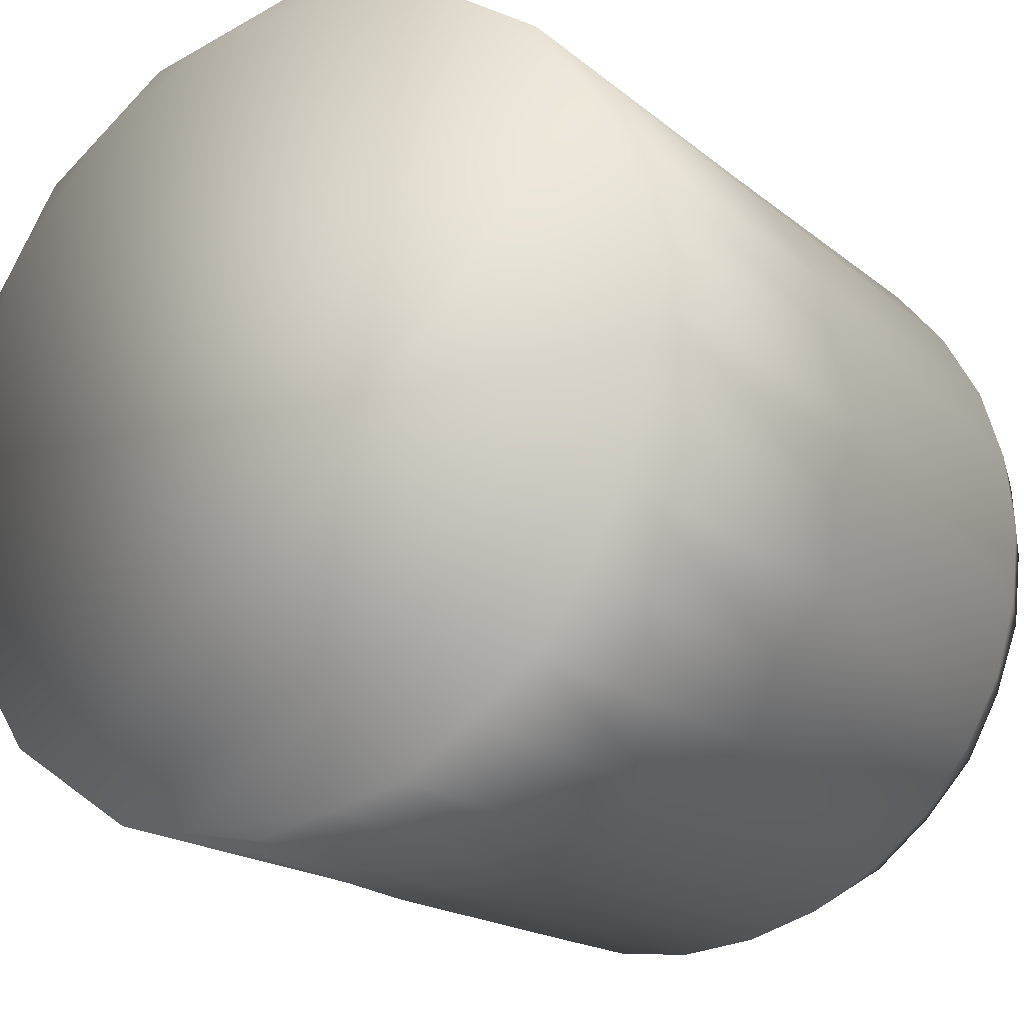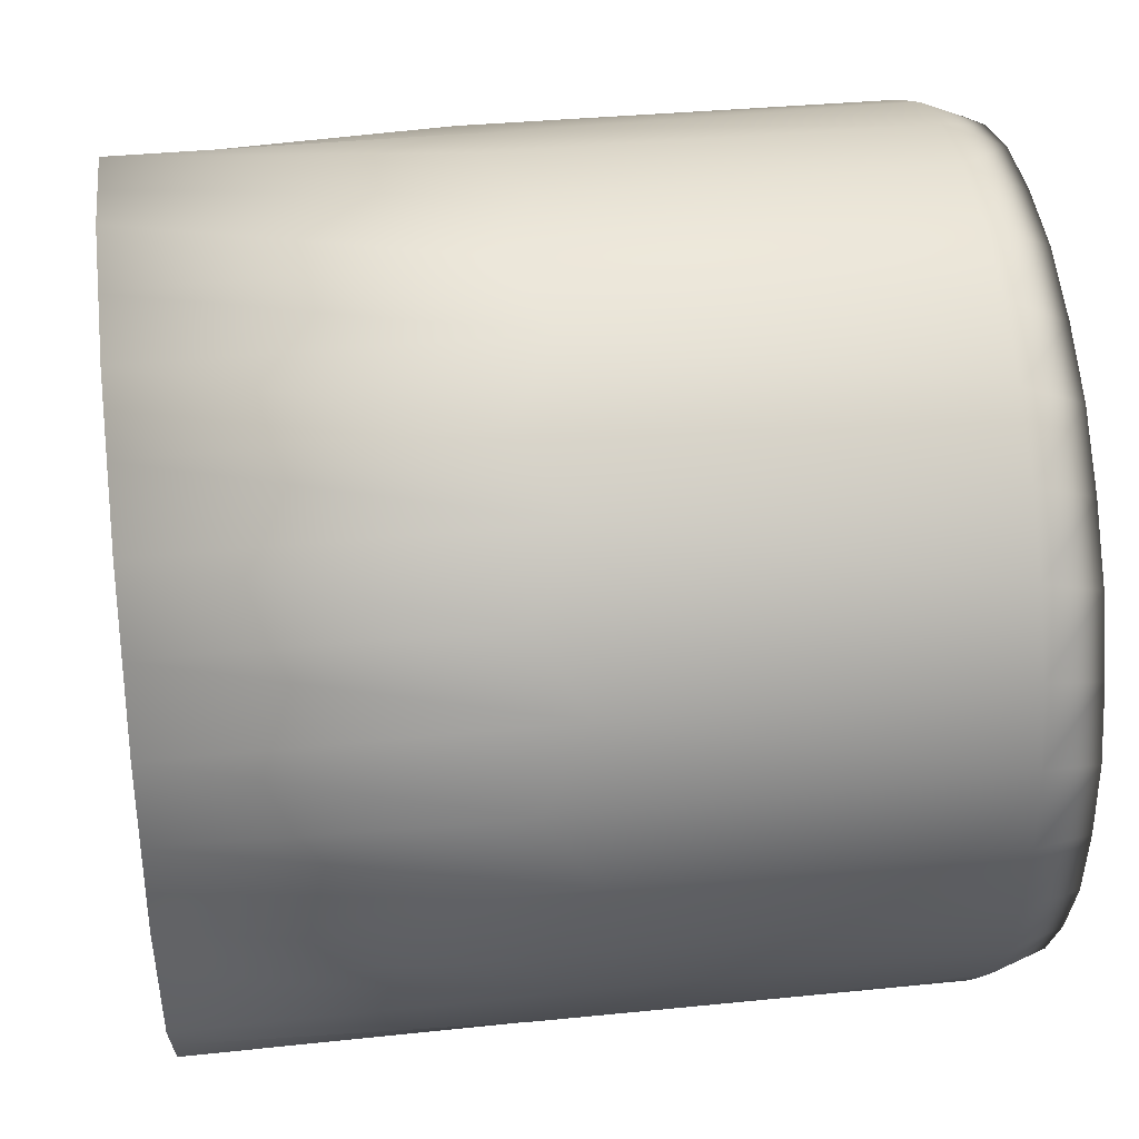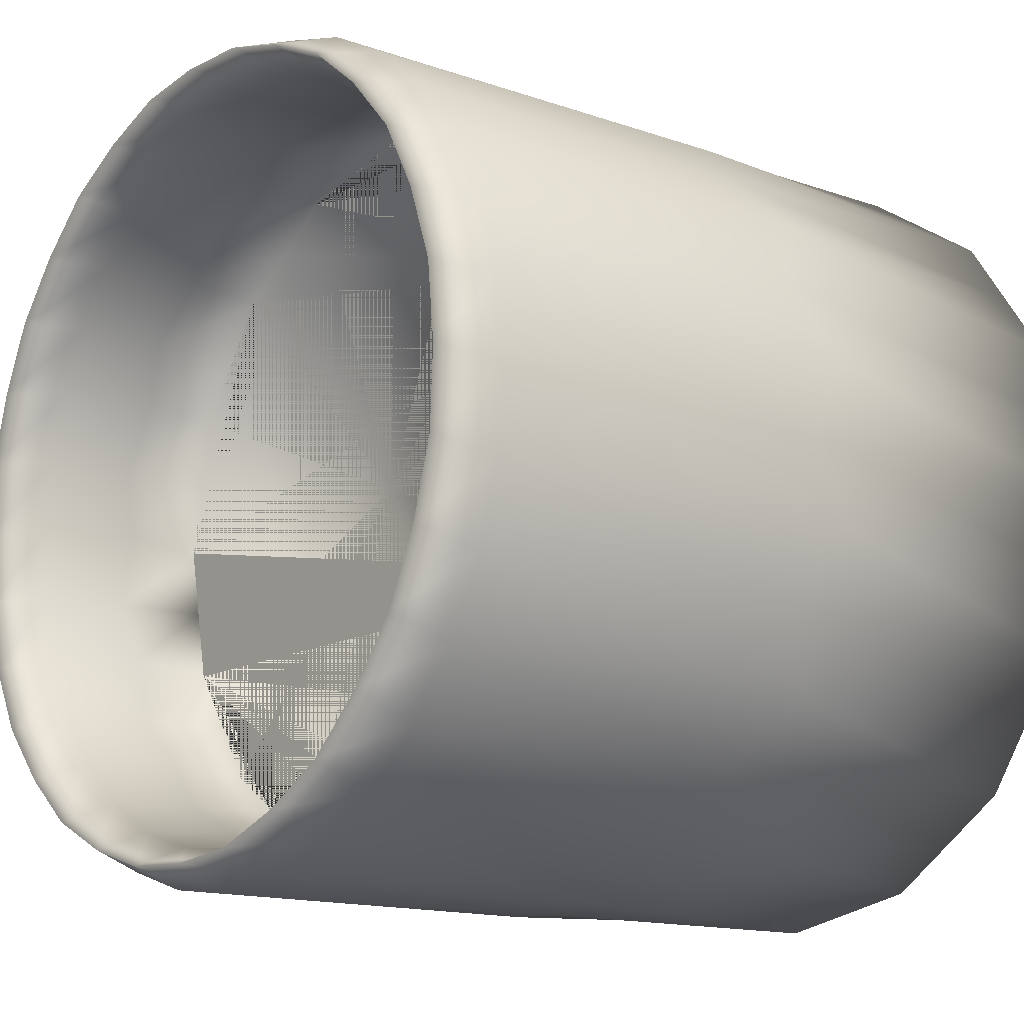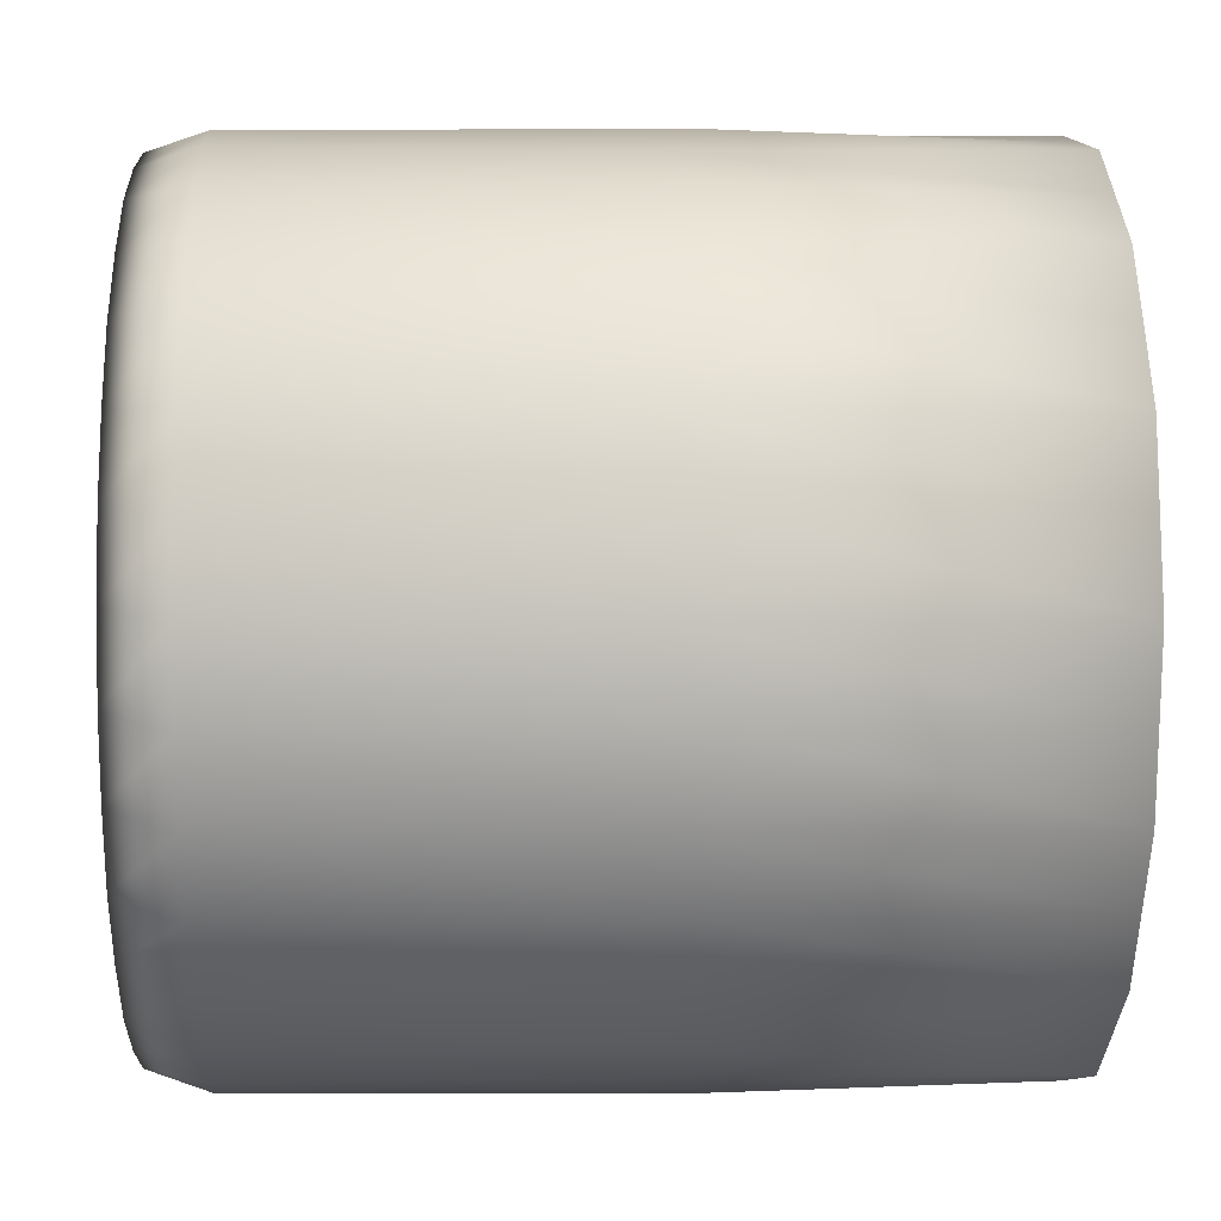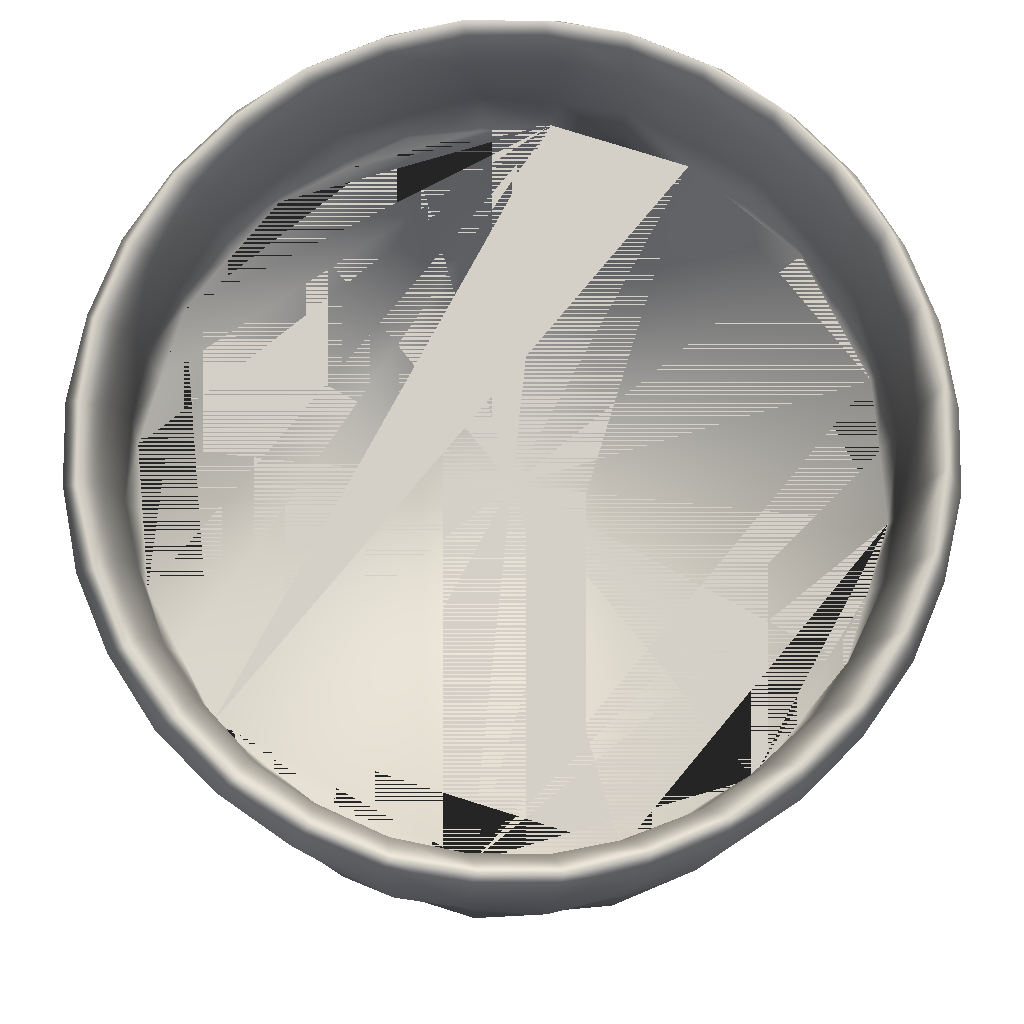
<metadata>
{"format":"obj","ext":"obj","renderer":"f3d","projection":"perspective","resolution":1024,"background":"white","views":[{"elev":-18.8,"azim":33.9,"up":"+Z"},{"elev":39.6,"azim":82.7,"up":"+Z"},{"elev":-13.7,"azim":-128.6,"up":"+Z"},{"elev":1.3,"azim":-92.2,"up":"+Z"},{"elev":79.9,"azim":-61.4,"up":"+Y"}]}
</metadata>
<code>
v 0.3983 0.164 0.2885
v 0.3912 0.164 0.2525
v 0.3709 0.164 0.2221
v 0.3404 0.164 0.2018
v 0.3045 0.164 0.1946
v 0.2686 0.164 0.2018
v 0.2382 0.164 0.2221
v 0.2178 0.164 0.2525
v 0.2107 0.164 0.2885
v 0.2178 0.164 0.3243
v 0.2382 0.164 0.3548
v 0.2686 0.164 0.3751
v 0.3045 0.164 0.3823
v 0.3404 0.164 0.3751
v 0.3709 0.164 0.3548
v 0.3912 0.164 0.3243
v 0.3045 0.164 0.2885
v 0.3444 0.2103 0.1921
v 0.3404 0.2103 0.2018
v 0.3709 0.2103 0.2221
v 0.3782 0.2103 0.2147
v 0.3045 0.2103 0.1842
v 0.3045 0.2103 0.1946
v 0.2646 0.2103 0.1921
v 0.2686 0.2103 0.2018
v 0.2308 0.2103 0.2147
v 0.2382 0.2103 0.2221
v 0.2082 0.2103 0.2486
v 0.2178 0.2103 0.2525
v 0.2003 0.2103 0.2885
v 0.2107 0.2103 0.2885
v 0.2082 0.2103 0.3283
v 0.2178 0.2103 0.3243
v 0.2308 0.2103 0.3622
v 0.2382 0.2103 0.3548
v 0.2646 0.2103 0.3848
v 0.2686 0.2103 0.3751
v 0.3045 0.2103 0.3927
v 0.3045 0.2103 0.3823
v 0.3444 0.2103 0.3848
v 0.3404 0.2103 0.3751
v 0.3782 0.2103 0.3622
v 0.3709 0.2103 0.3548
v 0.4008 0.2103 0.3283
v 0.3912 0.2103 0.3243
v 0.4088 0.2103 0.2885
v 0.3983 0.2103 0.2885
v 0.4008 0.2103 0.2486
v 0.3912 0.2103 0.2525
v 0.4008 0.025 0.3283
v 0.4088 0.025 0.2885
v 0.3782 0.025 0.3622
v 0.3444 0.025 0.3848
v 0.3045 0.025 0.3927
v 0.2646 0.025 0.3848
v 0.2308 0.025 0.3622
v 0.2082 0.025 0.3283
v 0.2003 0.025 0.2885
v 0.2082 0.025 0.2486
v 0.2308 0.025 0.2147
v 0.2646 0.025 0.1921
v 0.3045 0.025 0.1842
v 0.3444 0.025 0.1921
v 0.3782 0.025 0.2147
v 0.4008 0.025 0.2486
v 0.3395 0.2248 0.1963
v 0.3566 0.2103 0.2104
v 0.3572 0.2248 0.2046
v 0.3721 0.2248 0.2167
v 0.3627 0.2103 0.2021
v 0.3015 0.2248 0.1899
v 0.3228 0.2103 0.1964
v 0.3211 0.2248 0.1908
v 0.3252 0.2103 0.1864
v 0.2641 0.2248 0.1986
v 0.2862 0.2103 0.1964
v 0.2825 0.2248 0.1919
v 0.2846 0.2103 0.1863
v 0.2327 0.2248 0.2209
v 0.2524 0.2103 0.2104
v 0.2472 0.2248 0.2077
v 0.247 0.2103 0.2017
v 0.2123 0.2248 0.2535
v 0.2265 0.2103 0.2363
v 0.2207 0.2248 0.2358
v 0.2182 0.2103 0.2303
v 0.206 0.2248 0.2914
v 0.2125 0.2103 0.2702
v 0.2069 0.2248 0.2719
v 0.2025 0.2103 0.2678
v 0.2146 0.2248 0.3289
v 0.2125 0.2103 0.3068
v 0.208 0.2248 0.3105
v 0.2024 0.2103 0.3084
v 0.237 0.2248 0.3602
v 0.2265 0.2103 0.3406
v 0.2238 0.2248 0.3458
v 0.2178 0.2103 0.346
v 0.2696 0.2248 0.3806
v 0.2524 0.2103 0.3665
v 0.2519 0.2248 0.3723
v 0.2464 0.2103 0.3748
v 0.3075 0.2248 0.387
v 0.2862 0.2103 0.3805
v 0.288 0.2248 0.3861
v 0.2839 0.2103 0.3905
v 0.345 0.2248 0.3783
v 0.3229 0.2103 0.3805
v 0.3266 0.2248 0.385
v 0.3245 0.2103 0.3906
v 0.3763 0.2248 0.356
v 0.3567 0.2103 0.3665
v 0.3618 0.2248 0.3692
v 0.362 0.2103 0.3752
v 0.3967 0.2248 0.3234
v 0.3826 0.2103 0.3406
v 0.3884 0.2248 0.3411
v 0.3909 0.2103 0.3466
v 0.4031 0.2248 0.2855
v 0.3966 0.2103 0.3067
v 0.4021 0.2248 0.305
v 0.4065 0.2103 0.3091
v 0.3944 0.2248 0.248
v 0.3966 0.2103 0.2701
v 0.401 0.2248 0.2664
v 0.4067 0.2103 0.2685
v 0.3826 0.2103 0.2363
v 0.3853 0.2248 0.2311
v 0.3913 0.2103 0.2309
v 0.3912 0.1843 0.2552
v 0.3948 0.164 0.2705
v 0.3959 0.1871 0.2704
v 0.3973 0.1843 0.2909
v 0.3719 0.1843 0.2246
v 0.381 0.164 0.2373
v 0.382 0.1871 0.2368
v 0.3423 0.1843 0.2037
v 0.3556 0.164 0.2119
v 0.3564 0.1871 0.2111
v 0.307 0.1843 0.1957
v 0.3225 0.164 0.1982
v 0.3228 0.1871 0.1971
v 0.2713 0.1843 0.2018
v 0.2866 0.164 0.1982
v 0.2865 0.1871 0.1971
v 0.2407 0.1843 0.2211
v 0.2534 0.164 0.2119
v 0.2529 0.1871 0.2109
v 0.2198 0.1843 0.2506
v 0.228 0.164 0.2373
v 0.2272 0.1871 0.2366
v 0.2118 0.1843 0.286
v 0.2143 0.164 0.2705
v 0.2132 0.1871 0.2702
v 0.2179 0.1843 0.3216
v 0.2143 0.164 0.3064
v 0.2132 0.1871 0.3065
v 0.2372 0.1843 0.3523
v 0.228 0.164 0.3396
v 0.227 0.1871 0.3401
v 0.2667 0.1843 0.3732
v 0.2534 0.164 0.365
v 0.2527 0.1871 0.3658
v 0.302 0.1843 0.3812
v 0.2866 0.164 0.3787
v 0.2862 0.1871 0.3798
v 0.3377 0.1843 0.3751
v 0.3225 0.164 0.3787
v 0.3226 0.1871 0.3798
v 0.3684 0.1843 0.3558
v 0.3556 0.164 0.365
v 0.3561 0.1871 0.3659
v 0.3893 0.1843 0.3263
v 0.381 0.164 0.3396
v 0.3819 0.1871 0.3403
v 0.3948 0.164 0.3064
v 0.3958 0.1871 0.3067
v 0.4048 0.025 0.3084
v 0.4084 0.1177 0.2885
v 0.4073 0.1061 0.309
v 0.4005 0.1177 0.3282
v 0.3895 0.025 0.3453
v 0.3916 0.1061 0.3468
v 0.378 0.1177 0.3619
v 0.3613 0.025 0.3735
v 0.3626 0.1061 0.3757
v 0.3443 0.1177 0.3844
v 0.3245 0.025 0.3887
v 0.3248 0.1061 0.3913
v 0.3045 0.1177 0.3923
v 0.2846 0.025 0.3887
v 0.2839 0.1061 0.3912
v 0.2648 0.1177 0.3844
v 0.2477 0.025 0.3735
v 0.2462 0.1061 0.3755
v 0.2311 0.1177 0.3619
v 0.2195 0.025 0.3453
v 0.2173 0.1061 0.3466
v 0.2085 0.1177 0.3282
v 0.2043 0.025 0.3084
v 0.2017 0.1061 0.3088
v 0.2006 0.1177 0.2885
v 0.2043 0.025 0.2685
v 0.2017 0.1061 0.2679
v 0.2085 0.1177 0.2487
v 0.2195 0.025 0.2317
v 0.2174 0.1061 0.2301
v 0.2311 0.1177 0.215
v 0.2477 0.025 0.2034
v 0.2464 0.1061 0.2012
v 0.2648 0.1177 0.1925
v 0.2846 0.025 0.1882
v 0.2842 0.1061 0.1856
v 0.3045 0.1177 0.1846
v 0.3245 0.025 0.1882
v 0.3251 0.1061 0.1857
v 0.3443 0.1177 0.1925
v 0.3613 0.025 0.2034
v 0.3629 0.1061 0.2014
v 0.378 0.1177 0.215
v 0.3895 0.025 0.2317
v 0.3917 0.1061 0.2303
v 0.4005 0.1177 0.2487
v 0.4048 0.025 0.2685
v 0.4074 0.1061 0.2681
v 0.3709 0.164 0.2221
v 0.3912 0.164 0.2525
v 0.3983 0.164 0.2885
v 0.3912 0.164 0.3243
v 0.3709 0.164 0.3548
v 0.3404 0.164 0.3751
v 0.3045 0.164 0.3823
v 0.2686 0.164 0.3751
v 0.2382 0.164 0.3548
v 0.2178 0.164 0.3243
v 0.2107 0.164 0.2885
v 0.2178 0.164 0.2525
v 0.2382 0.164 0.2221
v 0.2686 0.164 0.2018
v 0.3045 0.164 0.1946
v 0.3404 0.164 0.2018
f 226 17 227
f 227 17 228
f 228 17 229
f 229 17 230
f 230 17 231
f 231 17 232
f 232 17 233
f 233 17 234
f 234 17 235
f 235 17 236
f 236 17 237
f 237 17 238
f 238 17 239
f 239 17 240
f 240 17 241
f 241 17 226
f 67 68 66
f 70 68 69
f 72 73 71
f 74 73 66
f 76 77 75
f 78 77 71
f 80 81 79
f 82 81 75
f 84 85 83
f 86 85 79
f 88 89 87
f 90 89 83
f 92 93 91
f 94 93 87
f 96 97 95
f 98 97 91
f 100 101 99
f 102 101 95
f 104 105 103
f 106 105 99
f 108 109 107
f 110 109 103
f 112 113 111
f 114 113 107
f 116 117 115
f 118 117 111
f 120 121 119
f 122 121 115
f 124 125 123
f 126 125 119
f 127 128 69
f 129 128 123
f 131 132 130
f 124 132 133
f 135 136 134
f 127 136 130
f 138 139 137
f 67 139 134
f 141 142 140
f 72 142 137
f 144 145 143
f 76 145 140
f 147 148 146
f 80 148 143
f 150 151 149
f 84 151 146
f 153 154 152
f 88 154 149
f 156 157 155
f 92 157 152
f 159 160 158
f 96 160 155
f 162 163 161
f 100 163 158
f 165 166 164
f 104 166 161
f 168 169 167
f 108 169 164
f 171 172 170
f 112 172 167
f 174 175 173
f 116 175 170
f 176 177 133
f 120 177 173
f 179 180 178
f 181 180 122
f 181 183 182
f 184 183 118
f 184 186 185
f 187 186 114
f 187 189 188
f 190 189 110
f 190 192 191
f 193 192 106
f 193 195 194
f 196 195 102
f 196 198 197
f 199 198 98
f 199 201 200
f 202 201 94
f 202 204 203
f 205 204 90
f 205 207 206
f 208 207 86
f 208 210 209
f 211 210 82
f 211 213 212
f 214 213 78
f 214 216 215
f 217 216 74
f 217 219 218
f 220 219 70
f 220 222 221
f 223 222 129
f 223 225 224
f 179 225 126
f 18 66 68
f 20 69 68
f 22 71 73
f 19 66 73
f 24 75 77
f 23 71 77
f 26 79 81
f 25 75 81
f 28 83 85
f 27 79 85
f 30 87 89
f 29 83 89
f 32 91 93
f 31 87 93
f 34 95 97
f 33 91 97
f 36 99 101
f 35 95 101
f 38 103 105
f 37 99 105
f 40 107 109
f 39 103 109
f 42 111 113
f 41 107 113
f 44 115 117
f 43 111 117
f 46 119 121
f 45 115 121
f 48 123 125
f 47 119 125
f 21 69 128
f 49 123 128
f 49 130 132
f 1 133 132
f 20 134 136
f 2 130 136
f 19 137 139
f 3 134 139
f 23 140 142
f 4 137 142
f 25 143 145
f 5 140 145
f 27 146 148
f 6 143 148
f 29 149 151
f 7 146 151
f 31 152 154
f 8 149 154
f 33 155 157
f 9 152 157
f 35 158 160
f 10 155 160
f 37 161 163
f 11 158 163
f 39 164 166
f 12 161 166
f 41 167 169
f 13 164 169
f 43 170 172
f 14 167 172
f 45 173 175
f 15 170 175
f 47 133 177
f 16 173 177
f 50 178 180
f 46 122 180
f 52 182 183
f 44 118 183
f 53 185 186
f 42 114 186
f 54 188 189
f 40 110 189
f 55 191 192
f 38 106 192
f 56 194 195
f 36 102 195
f 57 197 198
f 34 98 198
f 58 200 201
f 32 94 201
f 59 203 204
f 30 90 204
f 60 206 207
f 28 86 207
f 61 209 210
f 26 82 210
f 62 212 213
f 24 78 213
f 63 215 216
f 22 74 216
f 64 218 219
f 18 70 219
f 65 221 222
f 21 129 222
f 51 224 225
f 48 126 225
f 66 19 67
f 69 21 70
f 71 23 72
f 66 18 74
f 75 25 76
f 71 22 78
f 79 27 80
f 75 24 82
f 83 29 84
f 79 26 86
f 87 31 88
f 83 28 90
f 91 33 92
f 87 30 94
f 95 35 96
f 91 32 98
f 99 37 100
f 95 34 102
f 103 39 104
f 99 36 106
f 107 41 108
f 103 38 110
f 111 43 112
f 107 40 114
f 115 45 116
f 111 42 118
f 119 47 120
f 115 44 122
f 123 49 124
f 119 46 126
f 69 20 127
f 123 48 129
f 130 2 131
f 133 47 124
f 134 3 135
f 130 49 127
f 137 4 138
f 134 20 67
f 140 5 141
f 137 19 72
f 143 6 144
f 140 23 76
f 146 7 147
f 143 25 80
f 149 8 150
f 146 27 84
f 152 9 153
f 149 29 88
f 155 10 156
f 152 31 92
f 158 11 159
f 155 33 96
f 161 12 162
f 158 35 100
f 164 13 165
f 161 37 104
f 167 14 168
f 164 39 108
f 170 15 171
f 167 41 112
f 173 16 174
f 170 43 116
f 133 1 176
f 173 45 120
f 178 51 179
f 122 44 181
f 182 50 181
f 118 42 184
f 185 52 184
f 114 40 187
f 188 53 187
f 110 38 190
f 191 54 190
f 106 36 193
f 194 55 193
f 102 34 196
f 197 56 196
f 98 32 199
f 200 57 199
f 94 30 202
f 203 58 202
f 90 28 205
f 206 59 205
f 86 26 208
f 209 60 208
f 82 24 211
f 212 61 211
f 78 22 214
f 215 62 214
f 74 18 217
f 218 63 217
f 70 21 220
f 221 64 220
f 129 48 223
f 224 65 223
f 126 46 179
f 68 67 20
f 68 70 18
f 73 72 19
f 73 74 22
f 77 76 23
f 77 78 24
f 81 80 25
f 81 82 26
f 85 84 27
f 85 86 28
f 89 88 29
f 89 90 30
f 93 92 31
f 93 94 32
f 97 96 33
f 97 98 34
f 101 100 35
f 101 102 36
f 105 104 37
f 105 106 38
f 109 108 39
f 109 110 40
f 113 112 41
f 113 114 42
f 117 116 43
f 117 118 44
f 121 120 45
f 121 122 46
f 125 124 47
f 125 126 48
f 128 127 49
f 128 129 21
f 132 131 1
f 132 124 49
f 136 135 2
f 136 127 20
f 139 138 3
f 139 67 19
f 142 141 4
f 142 72 23
f 145 144 5
f 145 76 25
f 148 147 6
f 148 80 27
f 151 150 7
f 151 84 29
f 154 153 8
f 154 88 31
f 157 156 9
f 157 92 33
f 160 159 10
f 160 96 35
f 163 162 11
f 163 100 37
f 166 165 12
f 166 104 39
f 169 168 13
f 169 108 41
f 172 171 14
f 172 112 43
f 175 174 15
f 175 116 45
f 177 176 16
f 177 120 47
f 180 179 46
f 180 181 50
f 183 181 44
f 183 184 52
f 186 184 42
f 186 187 53
f 189 187 40
f 189 190 54
f 192 190 38
f 192 193 55
f 195 193 36
f 195 196 56
f 198 196 34
f 198 199 57
f 201 199 32
f 201 202 58
f 204 202 30
f 204 205 59
f 207 205 28
f 207 208 60
f 210 208 26
f 210 211 61
f 213 211 24
f 213 214 62
f 216 214 22
f 216 217 63
f 219 217 18
f 219 220 64
f 222 220 21
f 222 223 65
f 225 223 48
f 225 179 51
f 231 232 233
f 231 233 234
f 235 236 237
f 234 235 237
f 240 241 226
f 240 226 227
f 238 239 240
f 237 238 240
f 228 229 230
f 228 230 231
f 185 53 188
f 188 54 191
f 185 188 191
f 200 58 203
f 194 56 197
f 191 55 194
f 185 191 194
f 185 194 197
f 182 52 185
f 182 185 197
f 206 60 209
f 203 59 206
f 200 203 206
f 200 206 209
f 221 65 224
f 215 63 218
f 197 57 200
f 182 197 200
f 182 200 209
f 182 209 61
f 218 64 221
f 215 218 221
f 215 221 224
f 178 50 182
f 178 182 61
f 212 62 215
f 212 215 224
f 224 51 178
f 224 178 61
f 212 224 61
f 16 176 1
f 11 162 12
f 15 174 16
f 4 141 5
f 10 159 11
f 6 147 7
f 1 131 2
f 15 16 1
f 10 11 12
f 165 13 168
f 12 165 168
f 12 168 14
f 10 12 14
f 10 14 171
f 10 171 15
f 10 15 1
f 153 9 156
f 8 153 156
f 8 156 10
f 8 10 1
f 135 3 138
f 2 135 138
f 2 138 4
f 2 4 5
f 2 5 144
f 2 144 6
f 2 6 7
f 2 7 150
f 2 150 8

</code>
